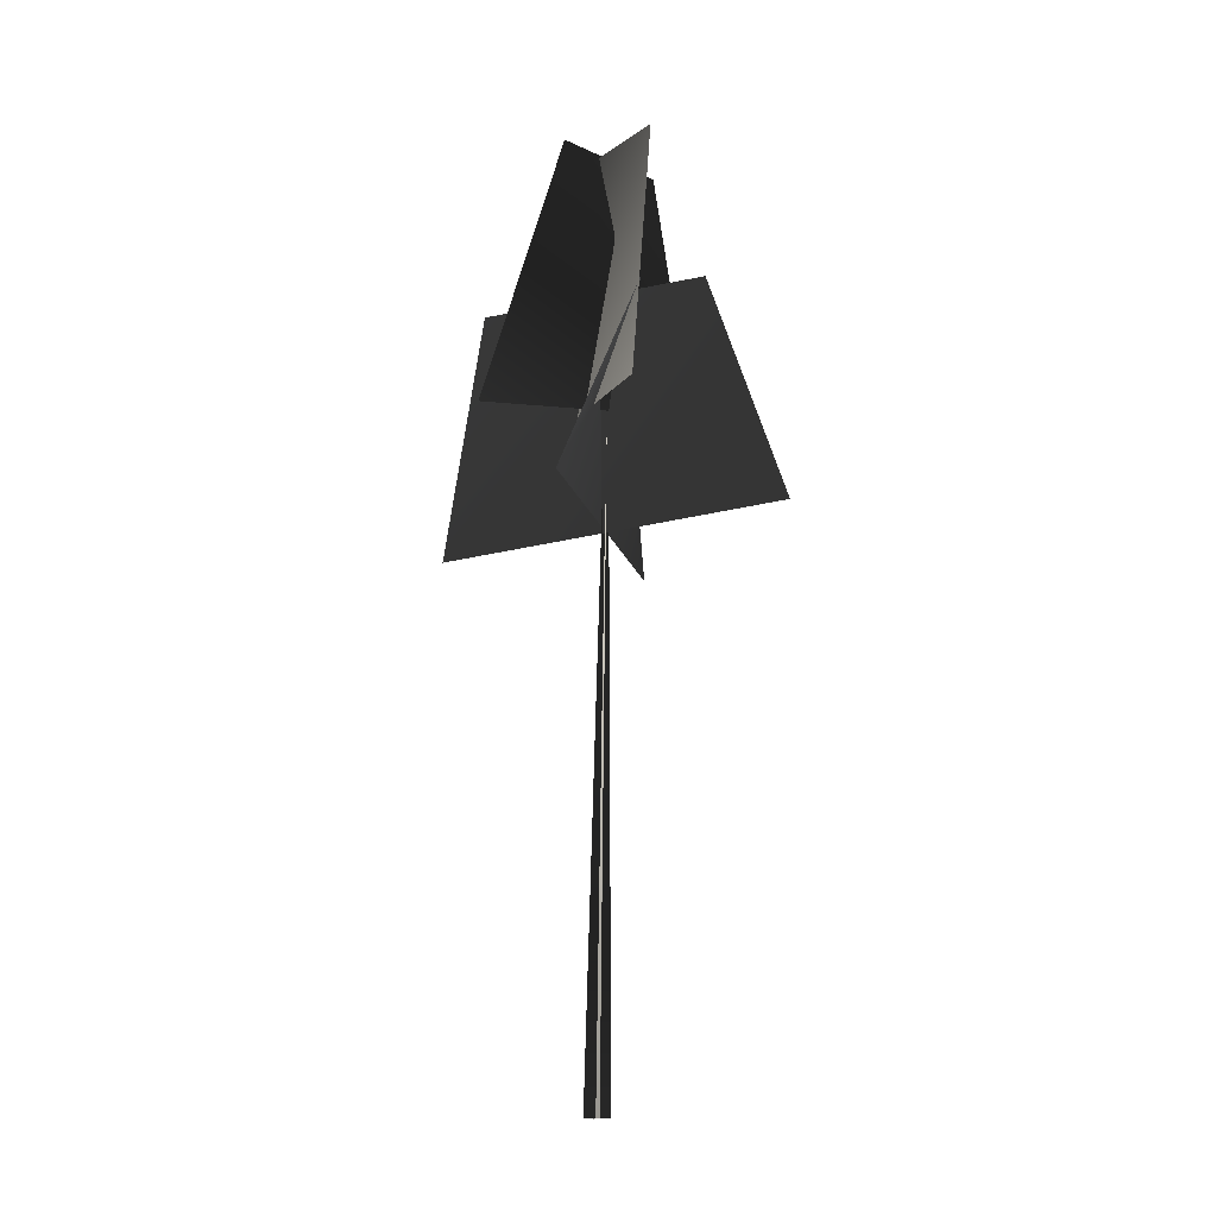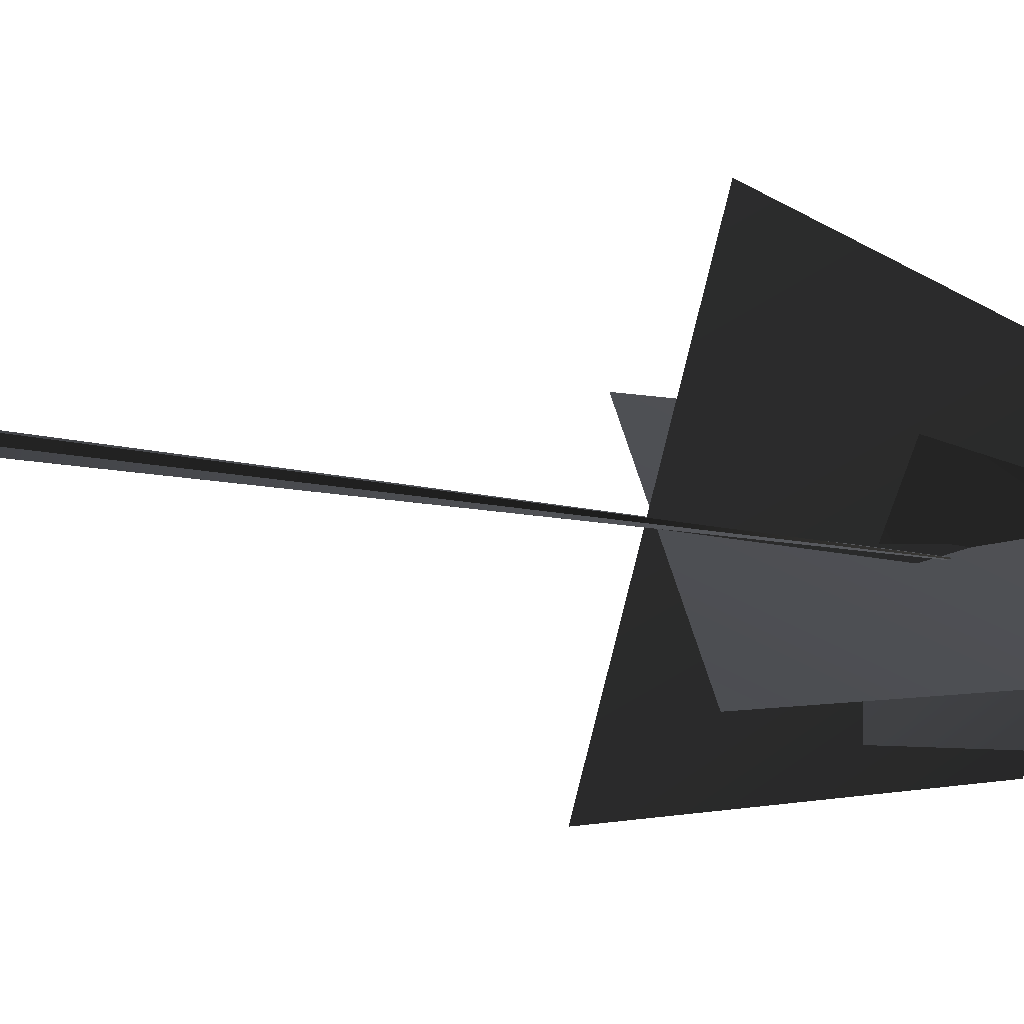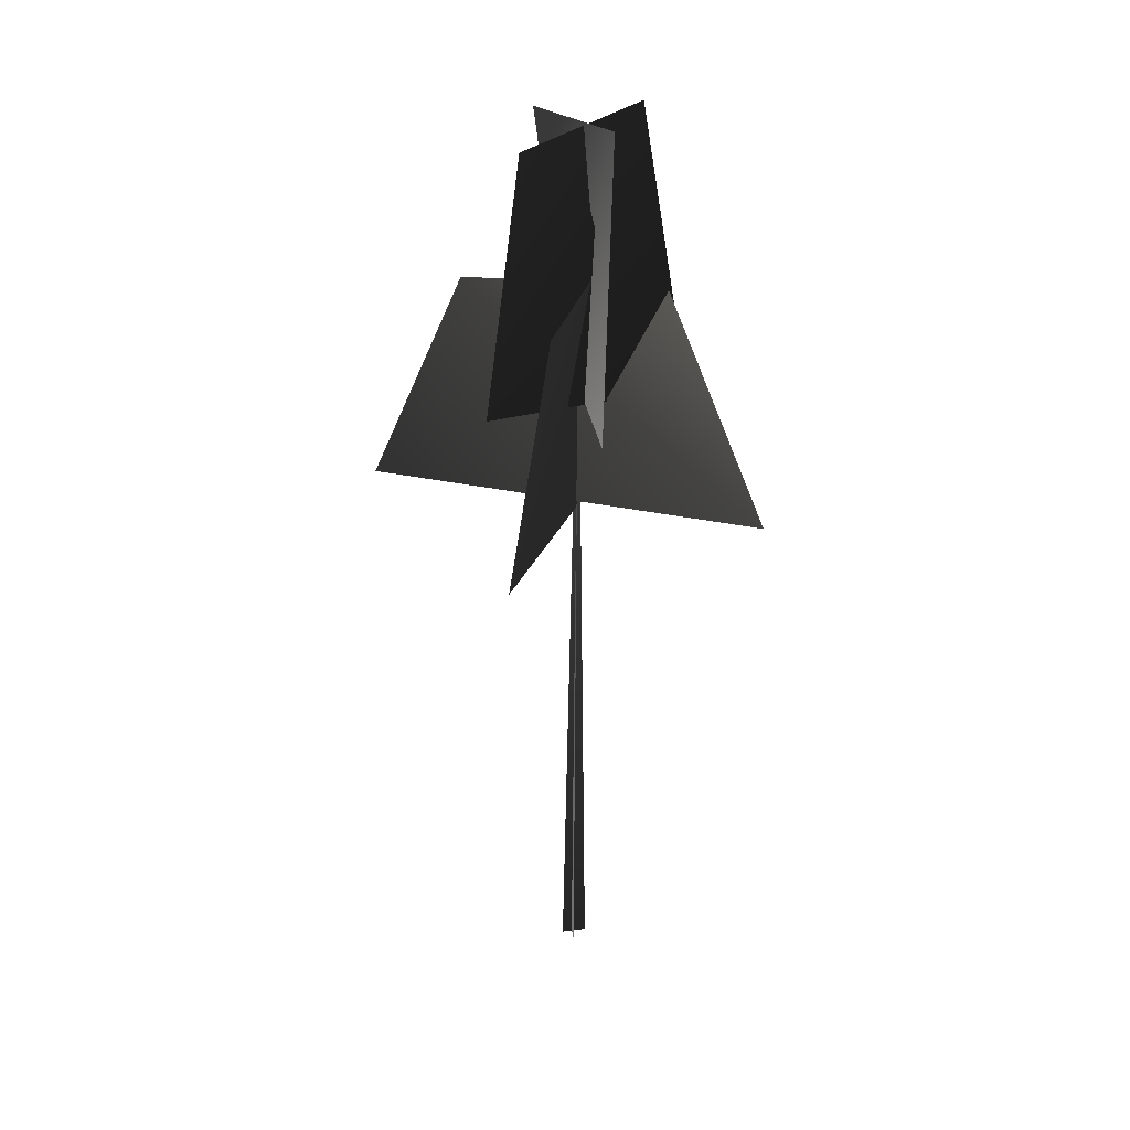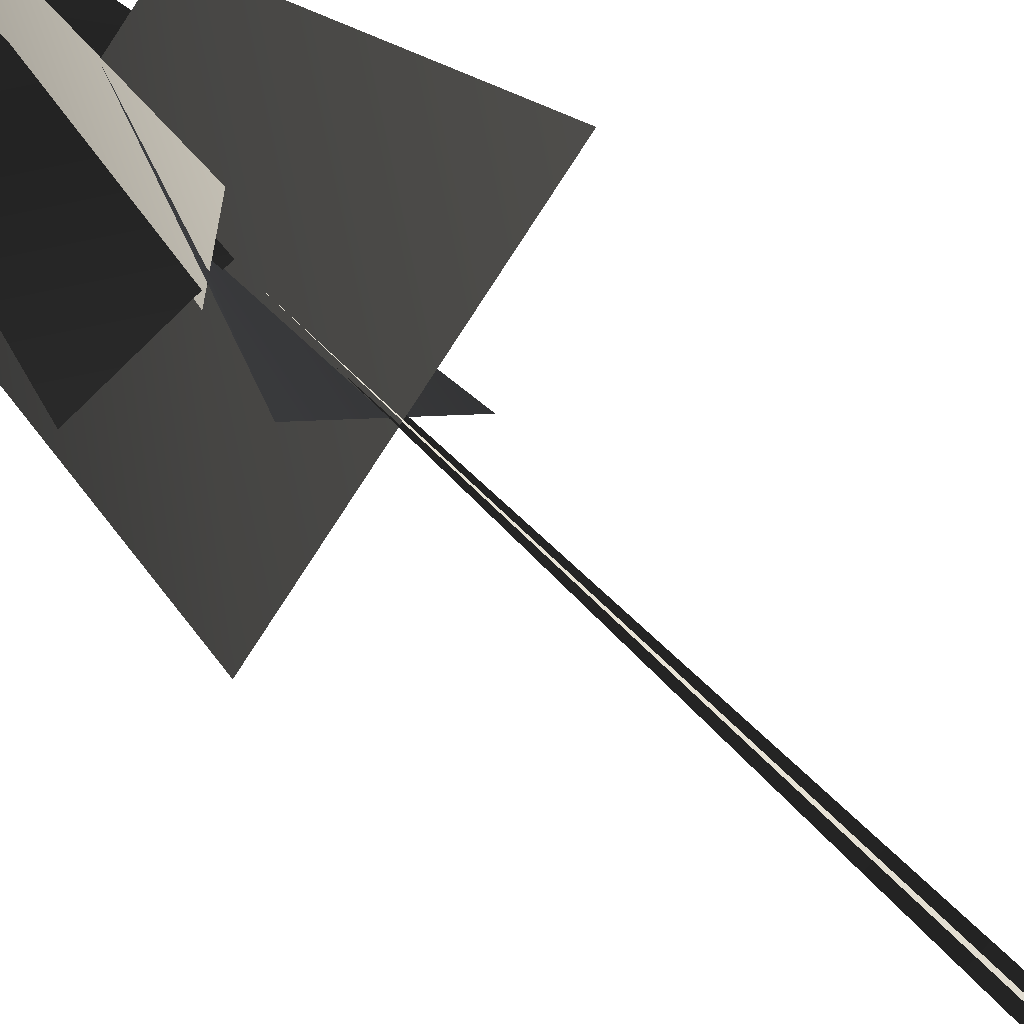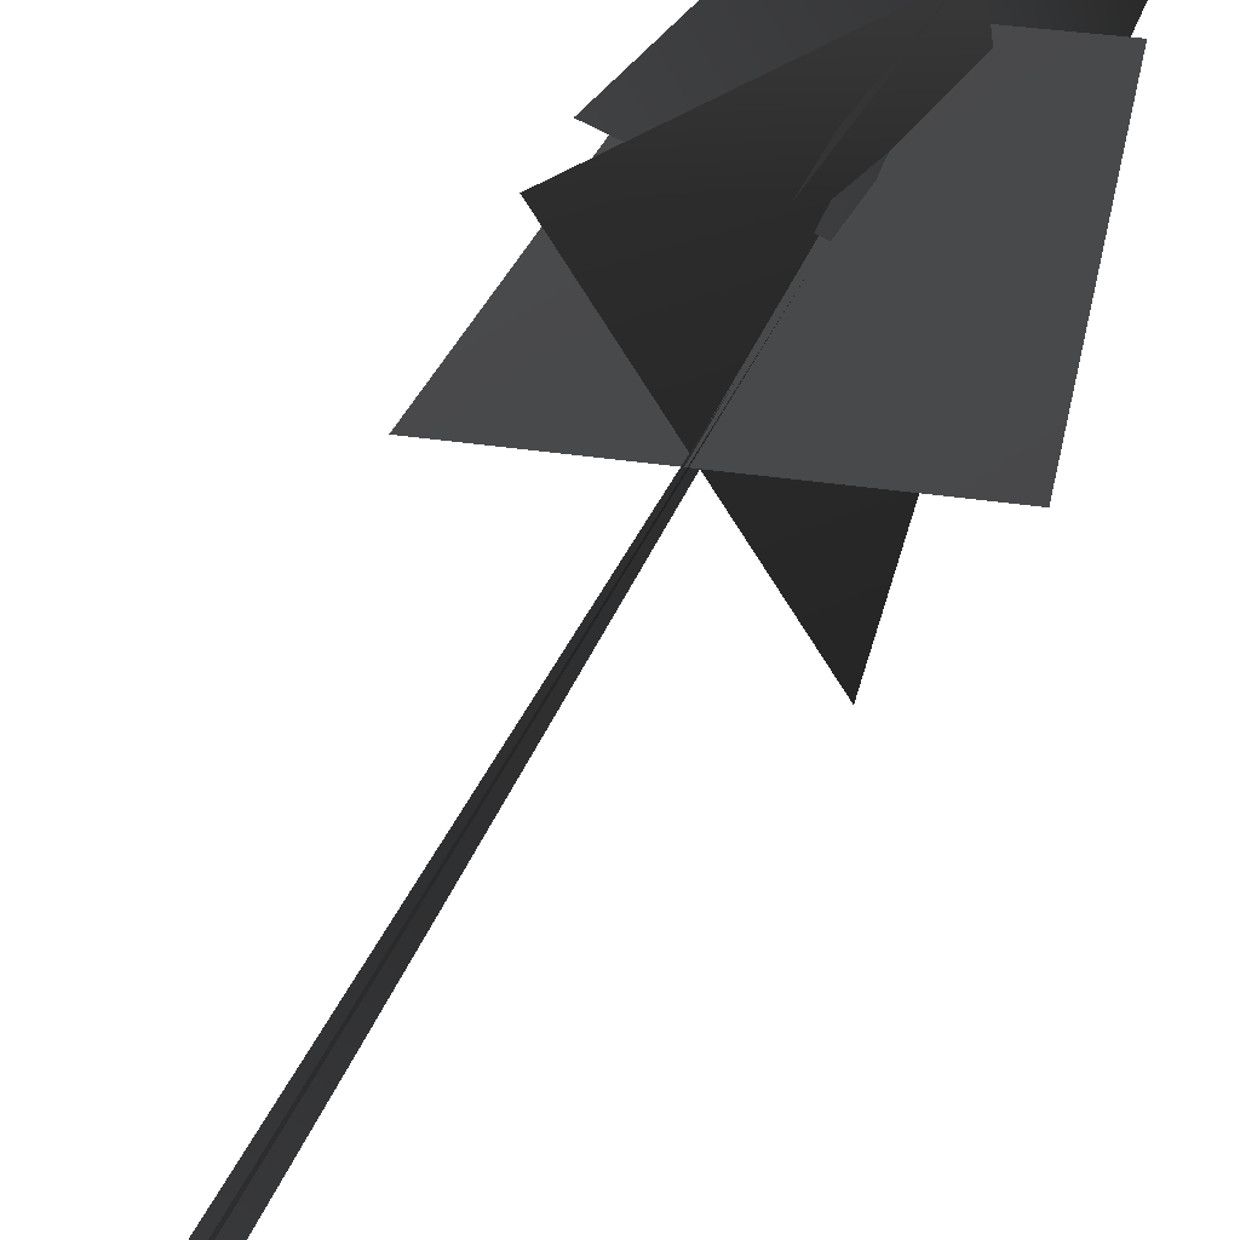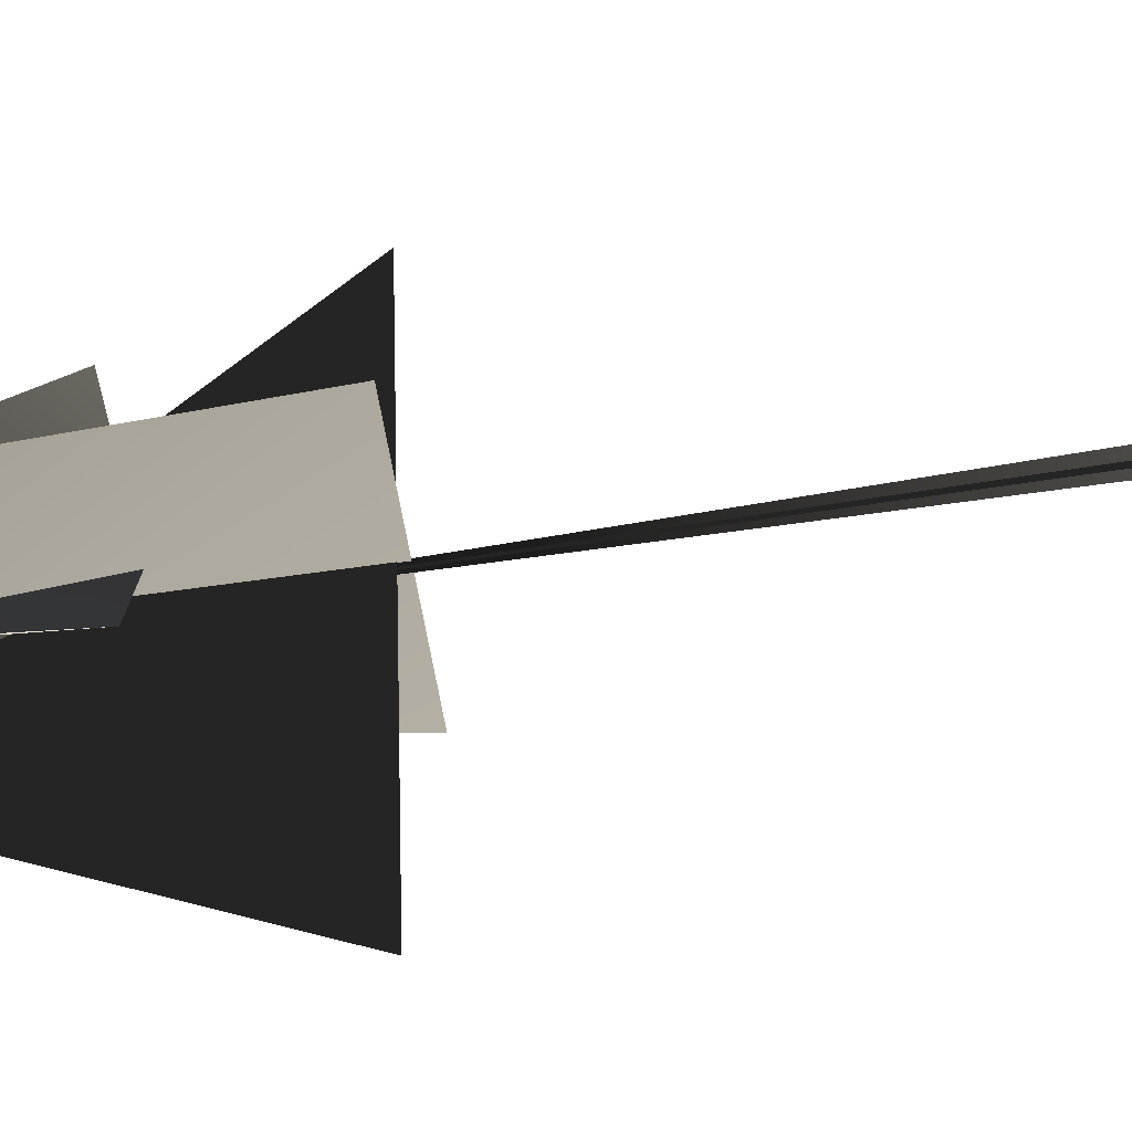
<metadata>
{"format":"obj","ext":"obj","renderer":"f3d","projection":"perspective","resolution":1024,"background":"white","views":[{"elev":-15.7,"azim":-11.5,"up":"+Y"},{"elev":-43.5,"azim":79.0,"up":"+Z"},{"elev":29.8,"azim":-99.1,"up":"+Y"},{"elev":73.2,"azim":-46.6,"up":"+Z"},{"elev":66.4,"azim":28.7,"up":"+Z"},{"elev":-59.4,"azim":-80.9,"up":"+Z"}]}
</metadata>
<code>
v -0.0802 -0.5056 -0.4107
v 0.2675 25.89 0.1726
v -0.04637 -0.511 0.4553
v 0.4119 -0.5056 -0.07356
v 0.2675 25.89 0.1726
v -0.4545 -0.511 -0.05369
v -0.0802 -0.5056 -0.4107
v -0.04637 -0.511 0.4553
v 0.2675 25.89 0.1726
v 0.4119 -0.5056 -0.07356
v -0.4545 -0.511 -0.05369
v 0.2675 25.89 0.1726
v -1.312 22.14 -3.091
v 0.2953 22.11 3.861
v 1.26 31.69 2.403
v -1.431 31.07 -1.938
v 3.069 22.2 0.2798
v -4.063 22.24 0.2209
v -1.393 31.56 0.9901
v 2.11 31.42 -0.9953
v -2.505 18.04 6.018
v 2.952 18.47 -6.524
v 1.614 25.99 -3.504
v 0.7536 25.85 3.104
v -4.739 17.61 -2.889
v 5.472 18.46 3.43
v 3.155 26.49 2.083
v -3.677 25.87 -1.334
v -1.312 22.14 -3.091
v 1.26 31.69 2.403
v 0.2953 22.11 3.861
v -1.431 31.07 -1.938
v 3.069 22.2 0.2798
v -1.393 31.56 0.9901
v -4.063 22.24 0.2209
v 2.11 31.42 -0.9953
v -2.505 18.04 6.018
v 1.614 25.99 -3.504
v 2.952 18.47 -6.524
v 0.7536 25.85 3.104
v -4.739 17.61 -2.889
v 3.155 26.49 2.083
v 5.472 18.46 3.43
v -3.677 25.87 -1.334
g MEP_Con_01_d_LOD_02(Clone)_11817_266
f 1 3 2
f 4 6 5
f 7 9 8
f 10 12 11
f 13 15 14
f 16 15 13
f 17 19 18
f 20 19 17
f 21 23 22
f 24 23 21
f 25 27 26
f 28 27 25
f 29 31 30
f 32 29 30
f 33 35 34
f 36 33 34
f 37 39 38
f 40 37 38
f 41 43 42
f 44 41 42

</code>
